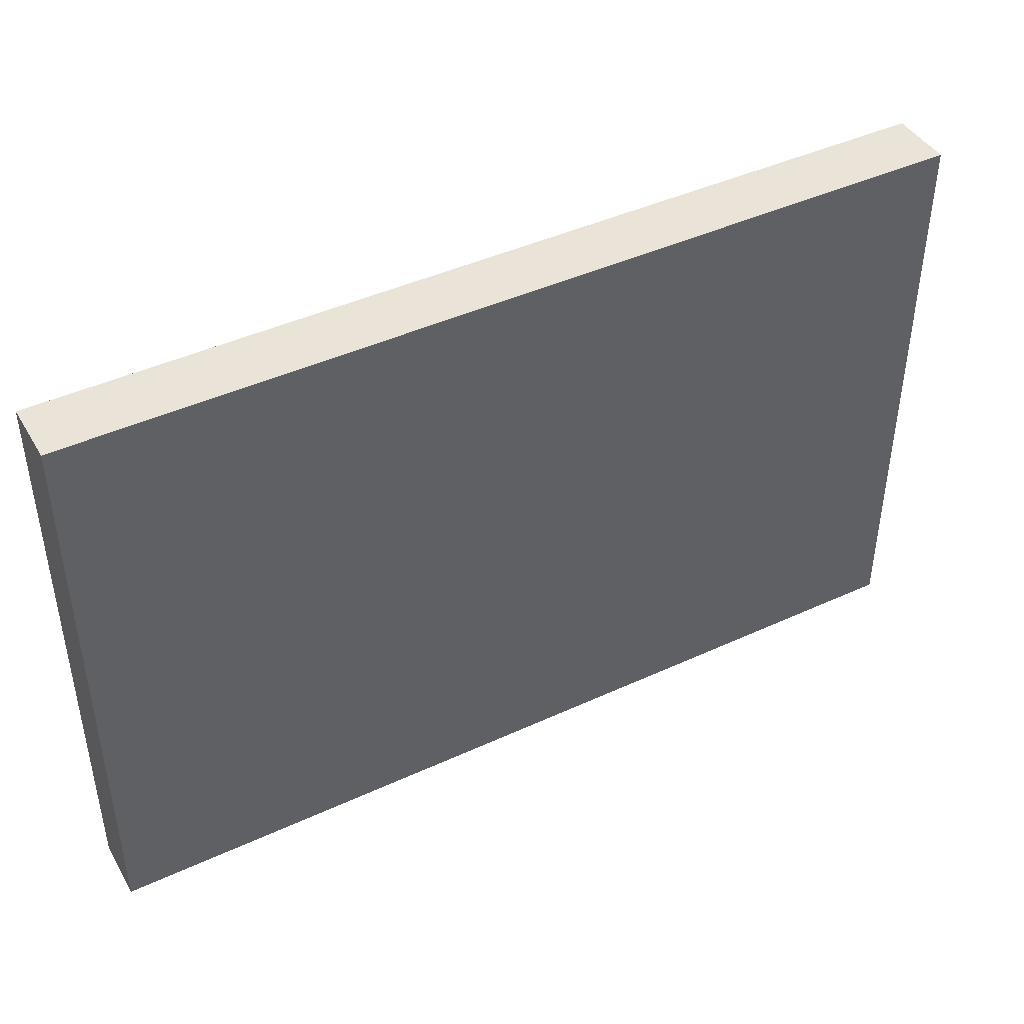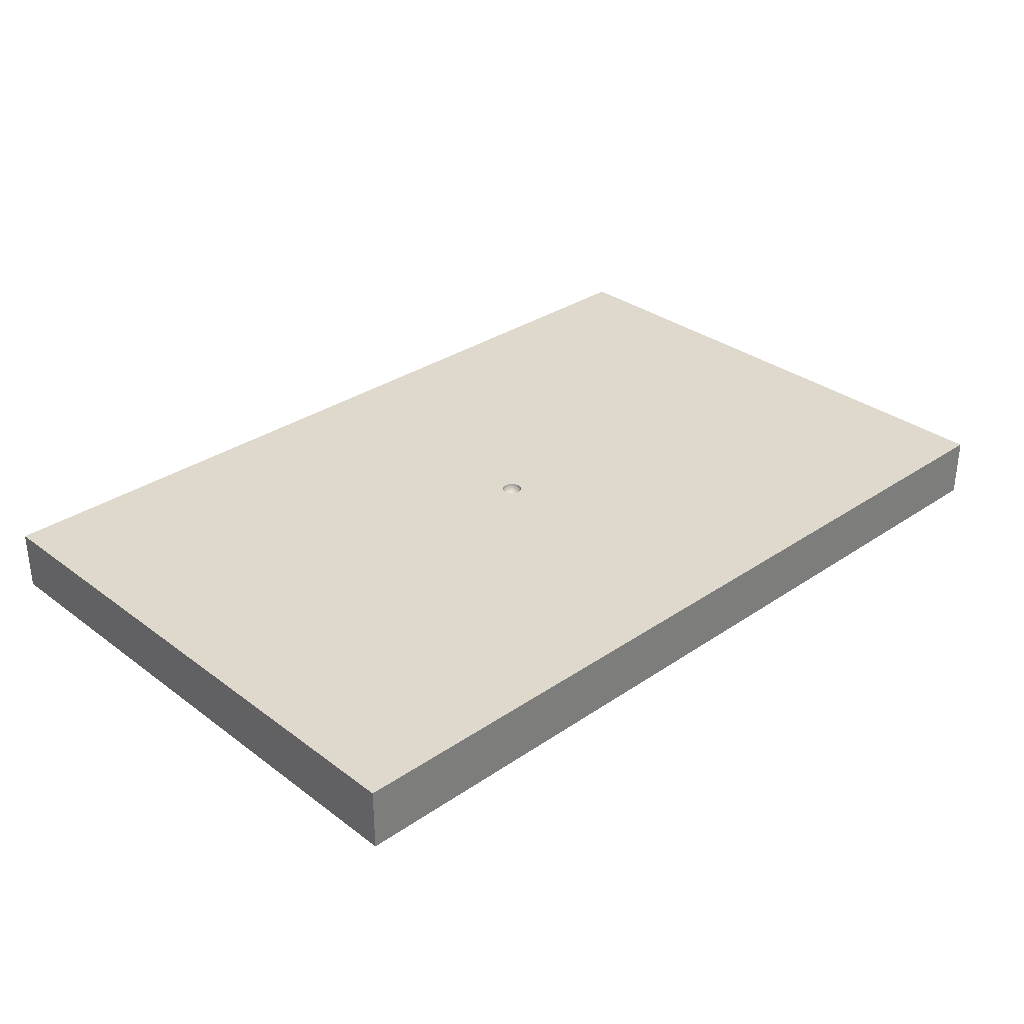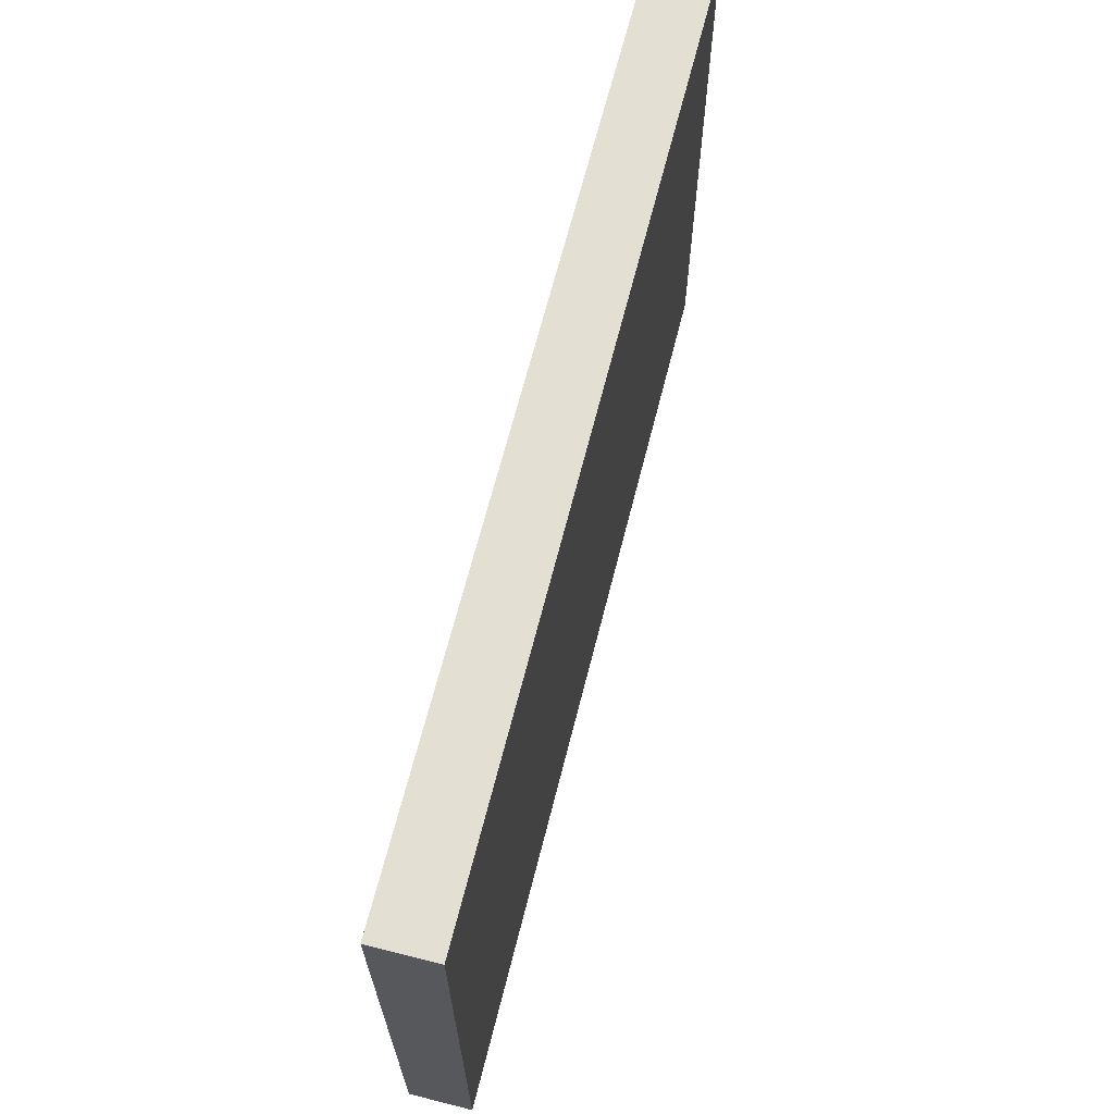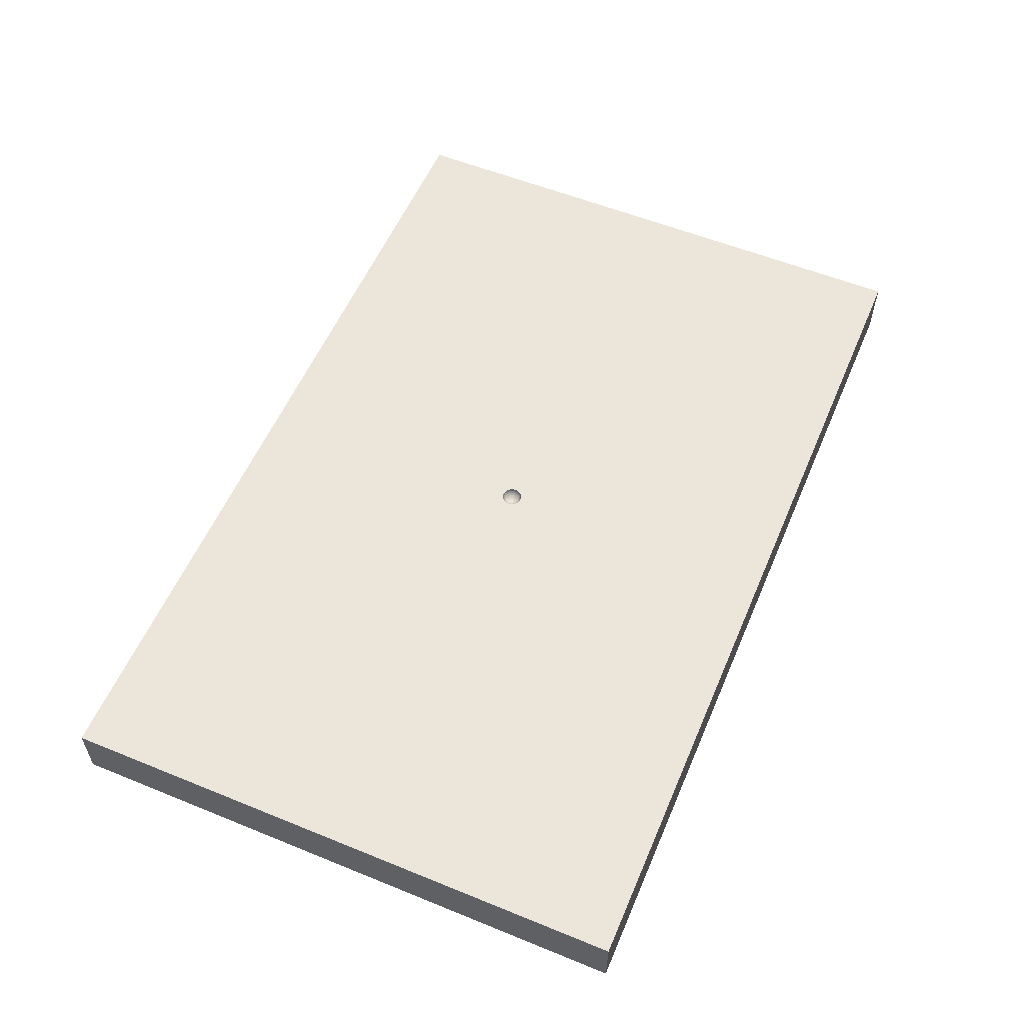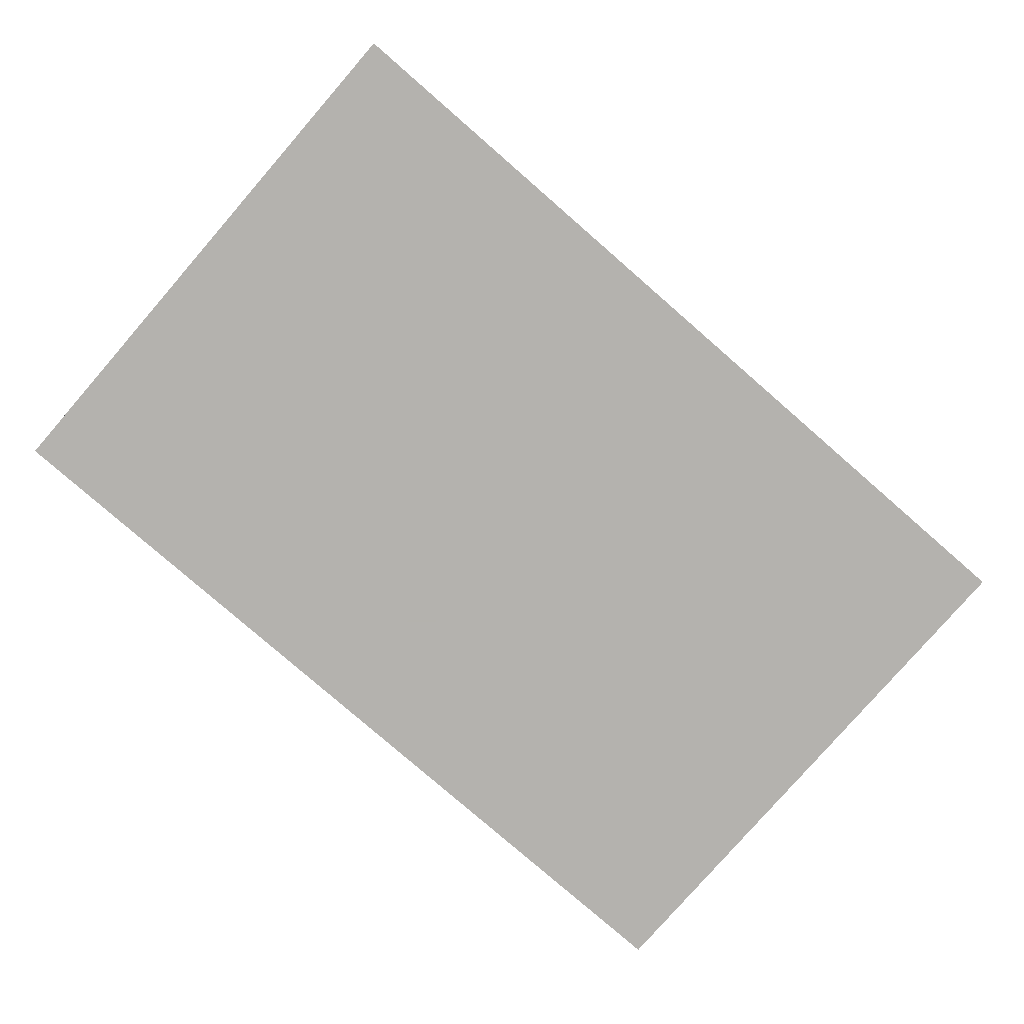
<metadata>
{"format":"obj","ext":"obj","renderer":"f3d","projection":"perspective","resolution":1024,"background":"white","views":[{"elev":43.4,"azim":151.4,"up":"+Y"},{"elev":31.9,"azim":136.3,"up":"+Z"},{"elev":66.5,"azim":104.2,"up":"+Y"},{"elev":56.6,"azim":113.0,"up":"+Z"},{"elev":-79.7,"azim":139.0,"up":"+Z"}]}
</metadata>
<code>
v 3.09 -1.268 0.9
v -5.183 -0.1957 0
v -1.073 -0.9768 0.9
v -2.009 -2.715 0.9
v 0.09393 -2.598 0
v -3.85 -2.064 0
v -3.051 4.22 0.9
v 3.425 -4.22 0.9
v -2.421 2.242 0
v -1.482 -1.485 0
v 3.923 4.22 0.9
v 4.948 -1.014 0.9
v 2.557 -2.929 0.9
v 0.9606 0.01038 0.9
v -4.478 1.849 0.9
v 3.335 0.9839 0.9
v -4.007 0.1568 0.9
v -1.199 0.5077 0
v 4.787 2.561 0.9
v 0.2934 0.6862 0.9
v 4.144 -0.1333 0.9
v 3.101 2.806 0.9
v -0.2174 2.407 0.9
v -3.277 -1.235 0.9
v -1.512 1.329 0.9
v -2.199 2.461 0.9
v -0.419 0.9325 0.9
v -2.907 0.7365 0.9
v -4.97 -0.4429 0.9
v 1.532 -4.22 0.9
v -1.44 0.08935 0.9
v -1.993 -4.22 0
v -0.4144 0.2797 0.9
v -0.4701 -1.515 0.9
v -6.5 2.589 0.9
v 6.5 0.6992 0
v 2.4 1.228 0
v -6.5 -0.3838 0
v -6.5 3.136 0.45
v -0.8135 4.22 0.9
v 0.1039 -0.1039 0.9
v 0.1273 -0.07351 0.9
v 0.142 -0.03806 0.9
v 0.147 2.019e-11 0.9
v 0.142 0.03801 0.9
v 0.1273 0.07347 0.9
v 0.1039 0.1039 0.9
v 0.0735 0.1273 0.9
v -4.597 2.023 0
v 0.03804 0.142 0.9
v 4.45 -4.22 0
v -1.881e-05 0.147 0.9
v -4.087 4.22 0
v -0.03806 0.142 0.9
v 6.5 2.527 0
v -0.07349 0.1273 0.9
v -6.5 1.718 0
v 4.495 -2.882 0
v -0.1039 0.1039 0.9
v -0.1273 0.0735 0.9
v -0.142 0.03804 0.9
v -0.147 3.369e-06 0.9
v -0.142 -0.03804 0.9
v -0.1273 -0.0735 0.9
v -0.1039 -0.1039 0.9
v 0.6082 4.22 0
v -0.07349 -0.1273 0.9
v -0.03803 -0.142 0.9
v 1.131e-63 -2.73e-63 0.78
v -5.009 4.22 0.9
v -0.1364 -1.087e-05 0.8675
v -1.724e-05 0.03394 0.7839
v -0.0353 0.1317 0.8675
v -0.03071 0.1147 0.8383
v -0.02454 0.09164 0.8138
v -0.01712 0.06386 0.7954
v -0.00878 0.03279 0.7839
v -0.0682 0.1181 0.8675
v -0.05934 0.1028 0.8383
v -0.1187 -1.904e-06 0.8383
v -0.04742 0.08217 0.8138
v 1.989 2.853 0
v -0.09487 2.711e-12 0.8138
v -0.03307 0.05725 0.7954
v 4.256 -2.667 0.9
v -0.06612 -4.156e-06 0.7954
v -0.01699 0.02939 0.7839
v 6.5 -2.62 0.9
v -0.03394 4.252e-05 0.7839
v -0.09643 0.09643 0.8675
v 0.03529 -0.1317 0.8675
v -0.08392 0.08395 0.8383
v 0.03071 -0.1147 0.8383
v -0.06707 0.0671 0.8138
v 0.02456 -0.09163 0.8138
v -0.04675 0.04676 0.7954
v 0.01713 -0.06386 0.7954
v -0.02401 0.02401 0.7839
v 0.008783 -0.03278 0.7839
v -0.1181 0.06817 0.8675
v 6.751e-23 -0.03394 0.7839
v -0.1028 0.05935 0.8383
v 1.112e-05 -0.06612 0.7954
v -0.08216 0.04744 0.8138
v -2.057e-05 -0.09487 0.8138
v -0.05727 0.03304 0.7954
v -6.916e-06 -0.1187 0.8383
v -0.0294 0.01698 0.7839
v -2.121e-05 -0.1364 0.8675
v -0.1317 0.03528 0.8675
v 0.06817 -0.1181 0.8675
v -0.1147 0.03073 0.8383
v 0.05935 -0.1028 0.8383
v -0.09164 0.02457 0.8138
v -0.06387 0.0171 0.7954
v 0.03307 -0.05725 0.7954
v -0.03279 0.008785 0.7839
v 0.01699 -0.02937 0.7839
v -0.1317 -0.0353 0.8675
v 0.09641 -0.09645 0.8675
v -0.1147 -0.03072 0.8383
v 0.08392 -0.08395 0.8383
v -0.09163 -0.02456 0.8138
v 0.06707 -0.0671 0.8138
v -0.06386 -0.01713 0.7954
v 0.04675 -0.04675 0.7954
v -0.03529 -0.1317 0.8675
v 2.886 4.22 0
v 0.1317 0.03529 0.8675
v 0.1415 2.092 0
v -0.03071 -0.1147 0.8383
v 3.987 -0.4731 0
v 0.1147 0.03072 0.8383
v -0.02458 -0.09163 0.8138
v 0.09163 0.02456 0.8138
v -0.0171 -0.06387 0.7954
v 0.04742 -0.08217 0.8138
v -1.71e-05 0.06612 0.7954
v 0.06387 0.01711 0.7954
v -0.008785 -0.03279 0.7839
v 0.03279 0.008786 0.7839
v -6.5 -4.22 0
v 0.1181 0.06818 0.8675
v 6.5 3.282 0.45
v 6.5 -4.22 0
v 0.1028 0.05936 0.8383
v 6.5 1.965 0.9
v 6.5 -4.22 0.9
v 0.6472 -4.22 0
v 0.08216 0.04743 0.8138
v 0.8932 -0.439 0
v -6.5 -4.22 0.9
v 0.05727 0.03305 0.7954
v -6.5 4.22 0
v 0.02939 0.01698 0.7839
v 2.548e-06 -0.147 0.9
v -6.5 4.22 0.9
v -4.679 -4.22 0
v 0.09643 0.09642 0.8675
v 0.03804 -0.142 0.9
v 6.5 4.22 0
v -6.5 -2.411 0
v 0.08394 0.08392 0.8383
v 0.07348 -0.1273 0.9
v 6.5 4.22 0.9
v 0.06707 0.06709 0.8138
v 2.149 -2.472 0
v -0.01697 -0.0294 0.7839
v 6.5 -0.3183 0.9
v -5.524 4.22 0.45
v 0.03394 1.234e-22 0.7839
v -6.5 0.6259 0.9
v -0.03307 -0.05726 0.7954
v -1.604 4.22 0
v 0.06612 -1.566e-05 0.7954
v -3.71 -4.22 0.9
v -0.04745 -0.08215 0.8138
v -0.7676 -4.22 0.9
v 0.09487 4.152e-06 0.8138
v -0.05935 -0.1028 0.8383
v -5.347 -4.22 0.45
v 0.1187 -1.293e-06 0.8383
v -0.06816 -0.1181 0.8675
v 2.783 -4.22 0
v 0.1364 1.966e-05 0.8675
v -0.024 -0.024 0.7839
v 1.509 1.852 0.9
v 0.03278 -0.008776 0.7839
v -0.04674 -0.04676 0.7954
v 0.8767 -1.801 0.9
v 0.06387 -0.01712 0.7954
v -0.0671 -0.06707 0.8138
v -3.122 0.1712 0
v 0.09164 -0.02453 0.8138
v -0.08395 -0.08392 0.8383
v 0.1147 -0.03074 0.8383
v -0.09644 -0.09642 0.8675
v 0.1317 -0.03529 0.8675
v -0.02939 -0.01697 0.7839
v 0.02938 -0.01697 0.7839
v 6.5 -1.636 0
v -0.05726 -0.03306 0.7954
v 0.05725 -0.03308 0.7954
v -0.08217 -0.04742 0.8138
v 0.08215 -0.04745 0.8138
v -0.1028 -0.05935 0.8383
v 0.1028 -0.05937 0.8383
v -0.1181 -0.06819 0.8675
v 0.1181 -0.06819 0.8675
v -0.03277 -0.008782 0.7839
v 0.02399 -0.02399 0.7839
v 1.571 4.22 0.9
v 3.073e-05 0.09487 0.8138
v -6.5 -1.554 0.9
v 4.339e-07 0.1187 0.8383
v -4.991 -2.334 0.9
v -2.023e-06 0.1364 0.8675
v 5.272 -4.22 0.9
v 0.008784 0.03278 0.7839
v 4.862 4.22 0
v 0.01712 0.06387 0.7954
v 0.02454 0.09164 0.8138
v 0.03072 0.1147 0.8383
v 0.03529 0.1317 0.8675
v 0.01697 0.0294 0.7839
v 0.03308 0.05725 0.7954
v 0.04745 0.08215 0.8138
v 0.05935 0.1028 0.8383
v 0.06818 0.1181 0.8675
v 5.036 0.6741 0.9
v 0.024 0.024 0.7839
v 4.453 2.437 0
v 0.04676 0.04675 0.7954
f 35 15 70
f 218 85 8
f 184 51 8
f 82 130 66
f 66 128 82
f 193 6 2
f 158 162 6
f 148 88 218
f 13 85 1
f 216 24 29
f 17 29 24
f 172 38 214
f 12 85 88
f 34 3 4
f 178 4 176
f 37 130 82
f 154 49 57
f 154 53 49
f 145 51 58
f 49 53 9
f 149 184 30
f 19 22 16
f 66 212 128
f 158 6 32
f 193 2 49
f 184 149 167
f 142 181 152
f 35 172 15
f 148 145 88
f 36 132 232
f 40 212 66
f 220 232 128
f 37 132 151
f 2 6 162
f 214 162 152
f 49 2 57
f 7 40 174
f 218 8 51
f 142 158 181
f 37 151 130
f 18 9 130
f 10 193 18
f 164 160 190
f 158 32 176
f 161 220 165
f 174 130 9
f 8 13 30
f 14 187 20
f 24 176 4
f 187 16 22
f 34 178 190
f 48 20 50
f 46 20 47
f 23 27 20
f 56 54 33
f 27 33 54
f 60 59 33
f 50 20 52
f 61 60 33
f 61 33 62
f 64 31 3
f 25 28 31
f 65 64 3
f 24 3 31
f 82 232 37
f 165 144 161
f 39 57 35
f 157 154 39
f 170 70 53
f 162 214 38
f 165 147 144
f 8 85 13
f 10 5 32
f 132 201 58
f 30 178 149
f 176 181 158
f 32 149 178
f 24 4 3
f 178 176 32
f 70 7 53
f 11 165 220
f 142 152 162
f 167 58 184
f 201 132 36
f 9 193 49
f 156 68 34
f 172 214 29
f 62 33 63
f 152 176 216
f 26 28 25
f 63 31 64
f 216 29 214
f 29 15 172
f 23 25 27
f 174 53 7
f 28 15 17
f 212 40 23
f 25 23 26
f 165 19 147
f 165 11 19
f 46 45 20
f 230 12 169
f 47 20 48
f 42 41 14
f 4 178 34
f 187 14 16
f 145 201 88
f 5 167 149
f 144 147 55
f 66 174 40
f 220 128 11
f 8 30 184
f 176 152 181
f 18 193 9
f 51 145 218
f 53 174 9
f 18 130 151
f 225 69 231
f 7 26 40
f 118 69 99
f 125 210 86
f 1 190 13
f 89 86 210
f 210 125 199
f 151 10 18
f 23 20 187
f 189 186 202
f 75 74 81
f 164 190 14
f 52 217 50
f 112 114 102
f 112 83 114
f 206 208 195
f 197 195 208
f 183 180 197
f 180 183 131
f 107 131 109
f 93 107 91
f 109 91 107
f 111 113 91
f 122 113 120
f 198 196 209
f 207 209 196
f 229 159 48
f 196 198 182
f 182 185 133
f 146 133 143
f 83 123 86
f 143 159 146
f 163 159 228
f 172 35 57
f 189 202 192
f 145 58 201
f 229 228 159
f 192 177 189
f 156 109 68
f 73 74 217
f 78 79 73
f 188 69 200
f 167 5 151
f 24 216 176
f 97 103 95
f 90 92 78
f 95 137 97
f 100 102 90
f 200 69 211
f 202 199 125
f 102 100 112
f 112 110 80
f 21 12 230
f 199 69 210
f 22 212 187
f 168 173 140
f 59 56 33
f 85 218 88
f 111 120 113
f 80 83 112
f 118 99 116
f 59 90 56
f 43 44 198
f 110 112 100
f 126 124 203
f 200 211 203
f 22 19 11
f 52 20 27
f 168 69 186
f 157 35 70
f 75 81 76
f 140 69 168
f 80 71 121
f 48 50 229
f 60 61 100
f 137 95 113
f 211 118 126
f 53 154 170
f 79 78 92
f 1 12 21
f 71 110 62
f 194 191 205
f 195 197 180
f 36 169 201
f 101 69 140
f 205 124 207
f 92 90 102
f 12 1 85
f 108 69 98
f 126 116 124
f 151 5 10
f 61 62 110
f 51 184 58
f 154 157 170
f 119 71 63
f 120 207 122
f 108 106 117
f 114 83 115
f 127 68 109
f 208 64 197
f 163 146 159
f 65 197 64
f 202 125 204
f 140 136 101
f 179 194 182
f 185 182 198
f 59 60 90
f 79 81 74
f 121 119 206
f 78 56 90
f 55 232 161
f 43 14 44
f 233 166 226
f 183 197 67
f 224 223 229
f 67 68 183
f 1 14 190
f 107 93 105
f 84 87 76
f 111 164 120
f 84 76 81
f 217 52 73
f 23 187 212
f 231 69 155
f 127 109 131
f 102 104 92
f 211 69 118
f 73 54 78
f 224 50 217
f 94 104 96
f 169 88 201
f 3 34 68
f 98 69 87
f 127 131 183
f 26 7 15
f 45 46 129
f 103 136 105
f 65 67 197
f 190 160 34
f 80 121 83
f 182 133 179
f 179 139 175
f 41 120 164
f 31 63 33
f 93 91 113
f 88 169 12
f 19 16 230
f 33 27 25
f 119 63 208
f 227 166 228
f 82 128 232
f 30 190 178
f 179 175 194
f 198 209 43
f 141 69 171
f 79 94 81
f 21 230 16
f 47 48 159
f 84 96 87
f 143 129 46
f 153 233 155
f 193 10 6
f 129 185 45
f 224 229 50
f 54 73 52
f 70 170 157
f 44 45 185
f 29 17 15
f 131 134 180
f 208 206 119
f 210 69 89
f 106 108 96
f 47 159 46
f 7 70 15
f 42 43 209
f 220 161 232
f 92 94 79
f 71 80 110
f 66 130 174
f 135 179 133
f 119 121 71
f 129 133 185
f 91 160 111
f 100 90 60
f 164 111 160
f 171 69 188
f 215 217 74
f 167 151 132
f 56 78 54
f 134 105 136
f 156 34 160
f 209 207 120
f 225 231 226
f 74 73 79
f 89 69 117
f 77 69 72
f 105 95 103
f 81 94 84
f 127 183 68
f 87 69 77
f 98 96 108
f 117 69 108
f 185 198 44
f 223 224 215
f 136 173 134
f 160 91 156
f 231 155 233
f 155 69 141
f 74 75 215
f 72 138 77
f 110 100 61
f 213 215 75
f 33 25 31
f 139 153 141
f 222 223 213
f 215 213 223
f 222 227 223
f 86 89 115
f 228 223 227
f 38 57 2
f 163 228 166
f 166 150 163
f 146 163 150
f 67 65 3
f 133 146 135
f 101 103 99
f 150 135 146
f 55 161 144
f 196 182 194
f 137 124 116
f 77 76 87
f 14 20 45
f 207 196 205
f 142 162 158
f 104 102 114
f 194 205 196
f 1 16 14
f 122 207 124
f 122 124 113
f 228 229 223
f 86 115 83
f 137 113 124
f 93 113 95
f 44 14 45
f 95 105 93
f 134 131 105
f 28 17 24
f 107 105 131
f 177 180 134
f 143 46 159
f 180 177 195
f 97 99 103
f 37 232 132
f 192 195 177
f 38 172 57
f 195 192 206
f 214 152 216
f 204 206 192
f 169 147 230
f 58 167 132
f 209 120 42
f 206 204 121
f 26 23 40
f 123 121 204
f 97 116 99
f 21 16 1
f 123 83 121
f 115 106 114
f 54 52 27
f 106 96 104
f 41 164 14
f 96 84 94
f 55 36 232
f 43 42 14
f 76 138 75
f 55 147 36
f 219 69 225
f 64 208 63
f 213 75 138
f 138 221 213
f 222 213 221
f 173 168 189
f 226 227 221
f 169 36 147
f 72 219 138
f 222 221 227
f 175 139 171
f 11 212 22
f 72 69 219
f 227 226 166
f 166 233 150
f 186 69 199
f 150 233 153
f 139 135 153
f 30 13 190
f 19 230 147
f 109 156 91
f 150 153 135
f 162 38 2
f 117 115 89
f 191 194 175
f 57 39 154
f 186 189 168
f 104 114 106
f 205 191 203
f 205 203 124
f 116 97 137
f 67 3 68
f 35 157 39
f 99 69 101
f 177 134 173
f 173 189 177
f 212 11 128
f 204 192 202
f 62 63 71
f 171 188 175
f 123 204 125
f 149 32 5
f 41 42 120
f 135 139 179
f 125 86 123
f 115 117 106
f 98 87 96
f 26 15 28
f 191 175 188
f 76 77 138
f 221 138 219
f 219 225 221
f 226 221 225
f 94 92 104
f 233 226 231
f 155 141 153
f 141 171 139
f 188 200 191
f 24 31 28
f 217 215 224
f 203 191 200
f 10 32 6
f 129 143 133
f 126 203 211
f 116 126 118
f 148 218 145
f 103 101 136
f 136 140 173
f 199 202 186

</code>
